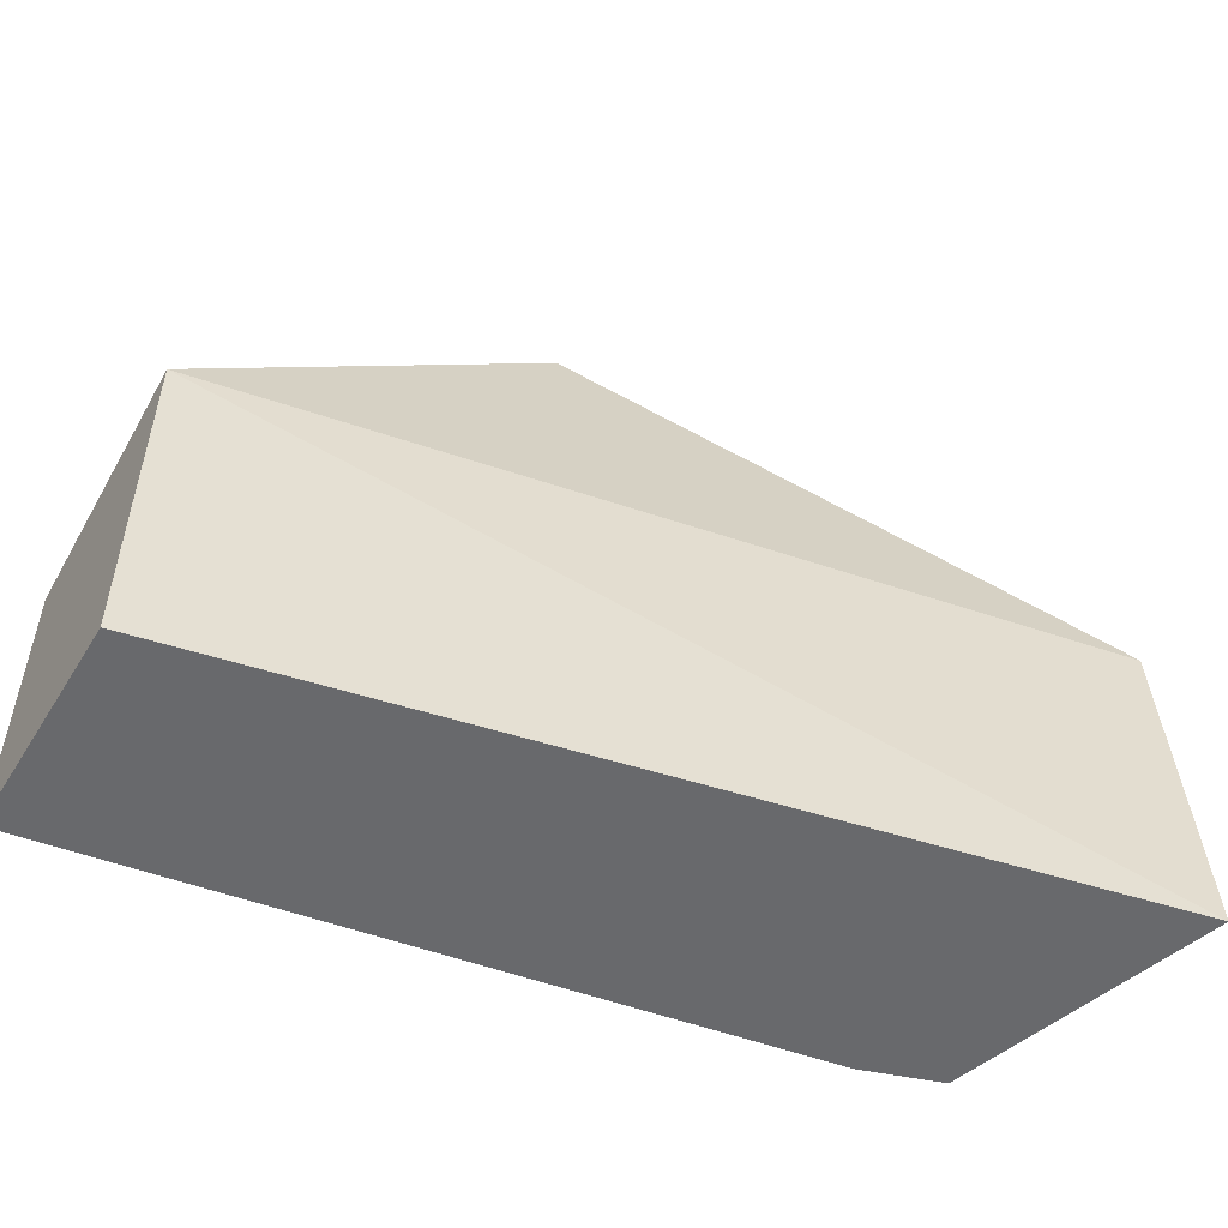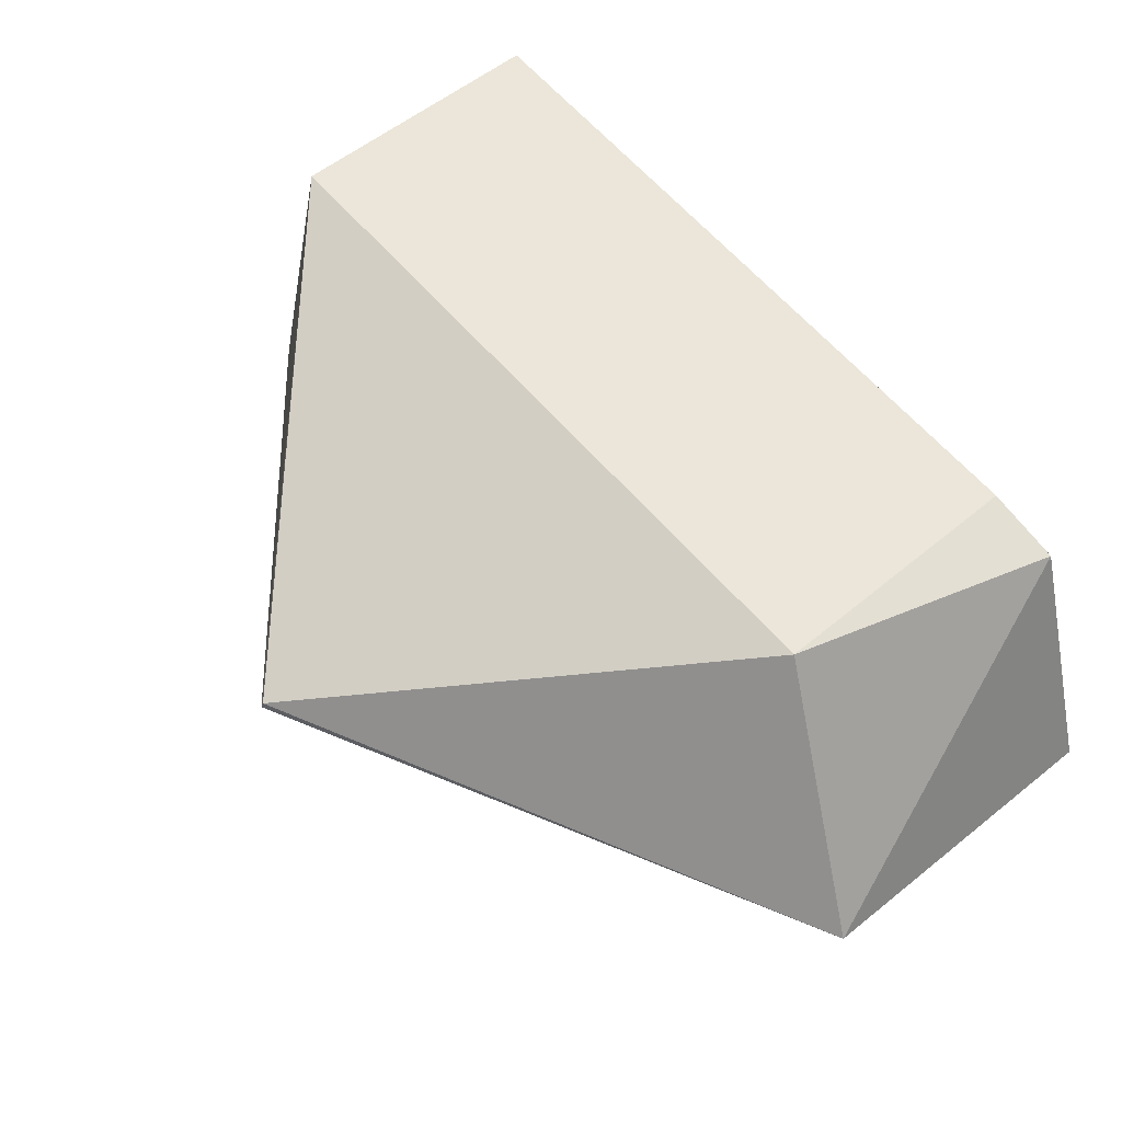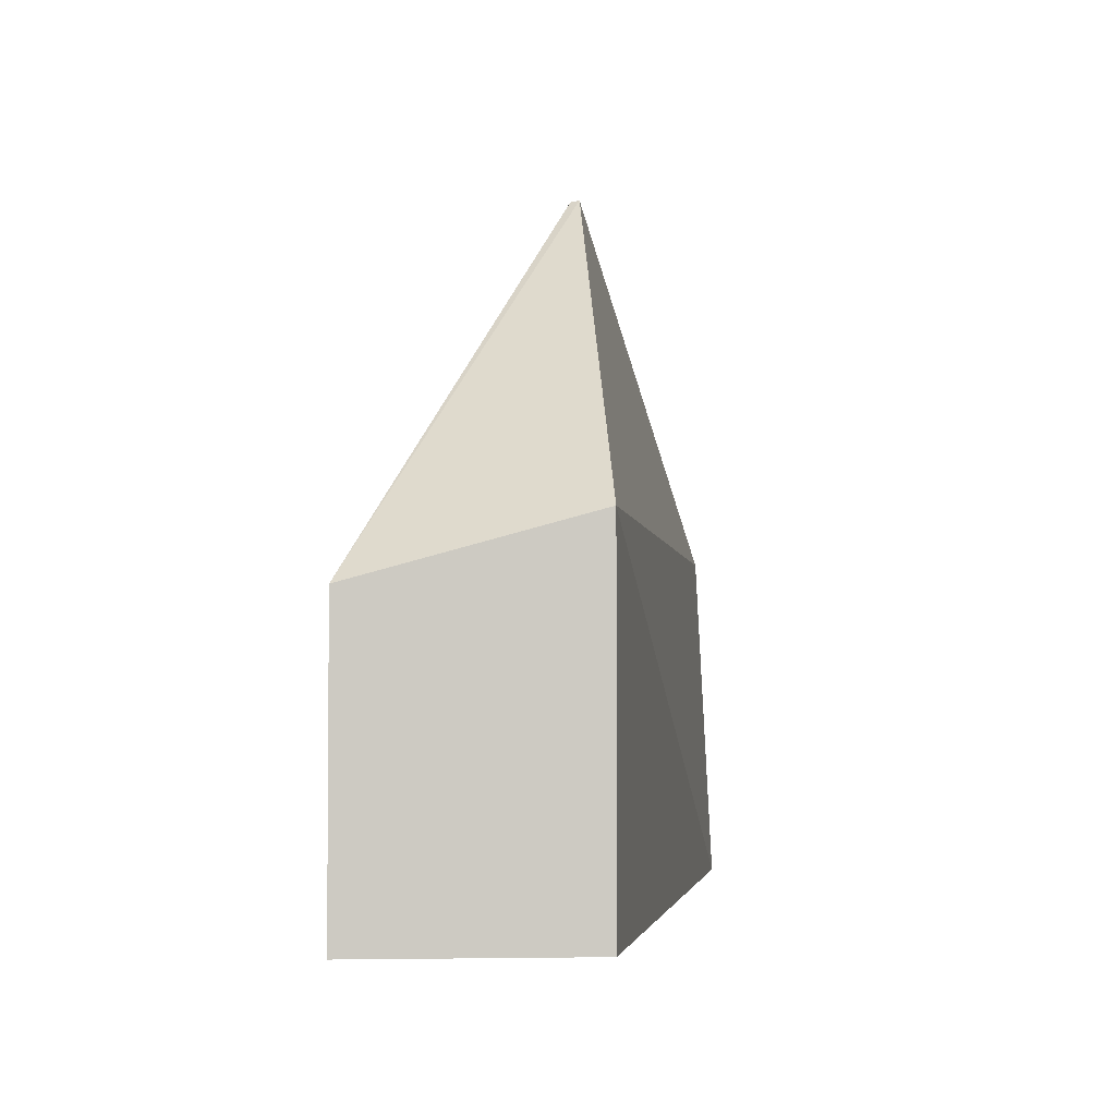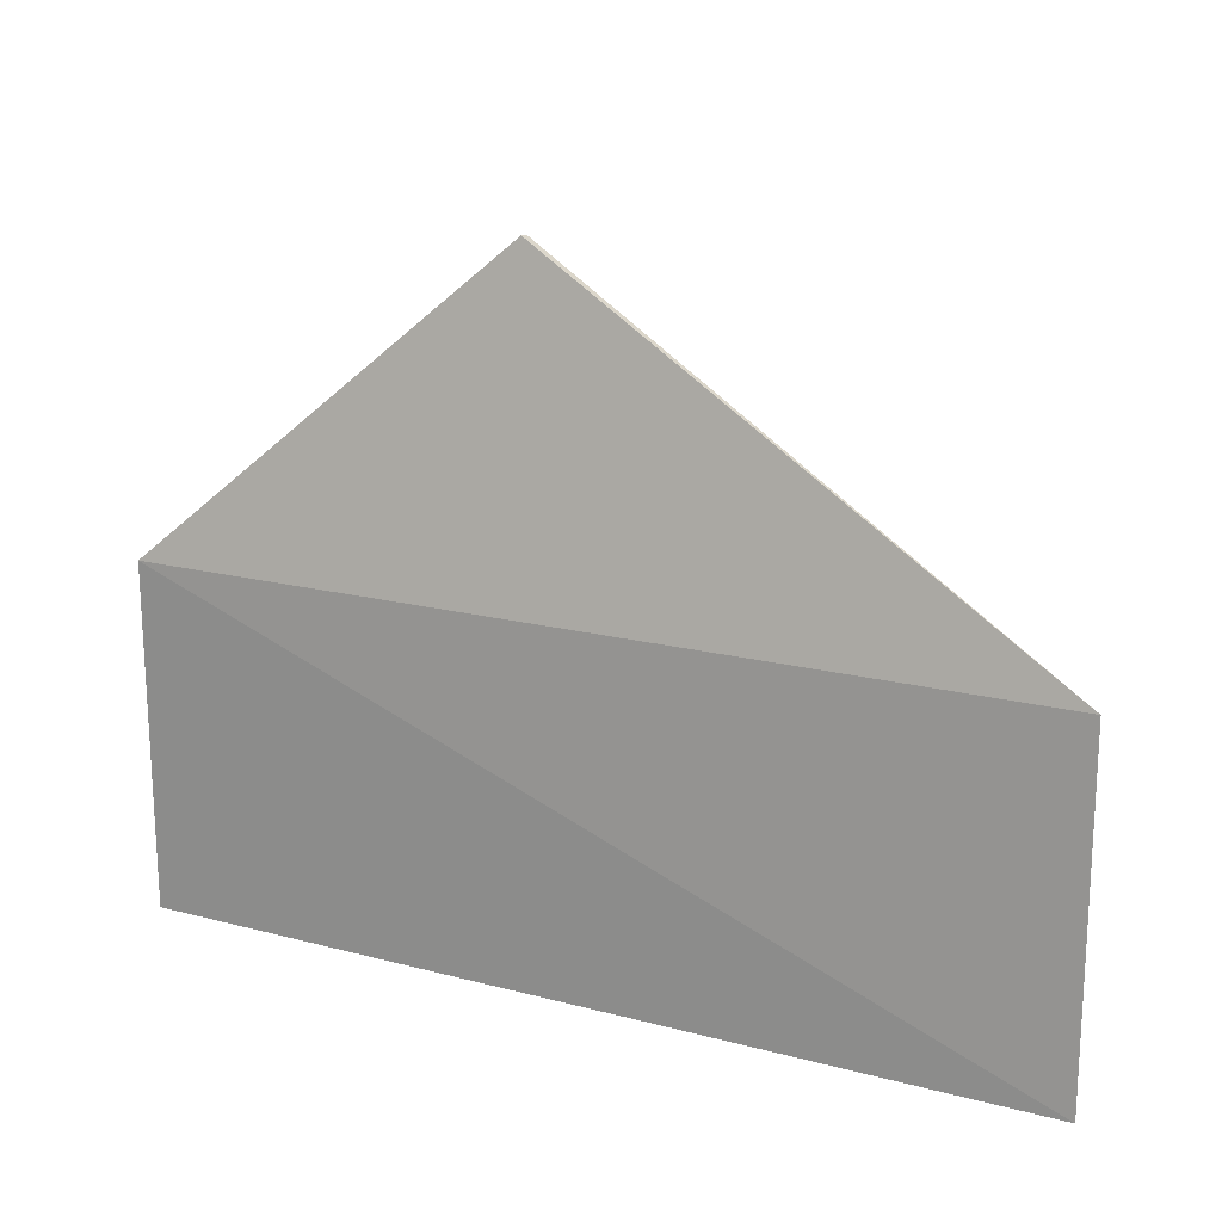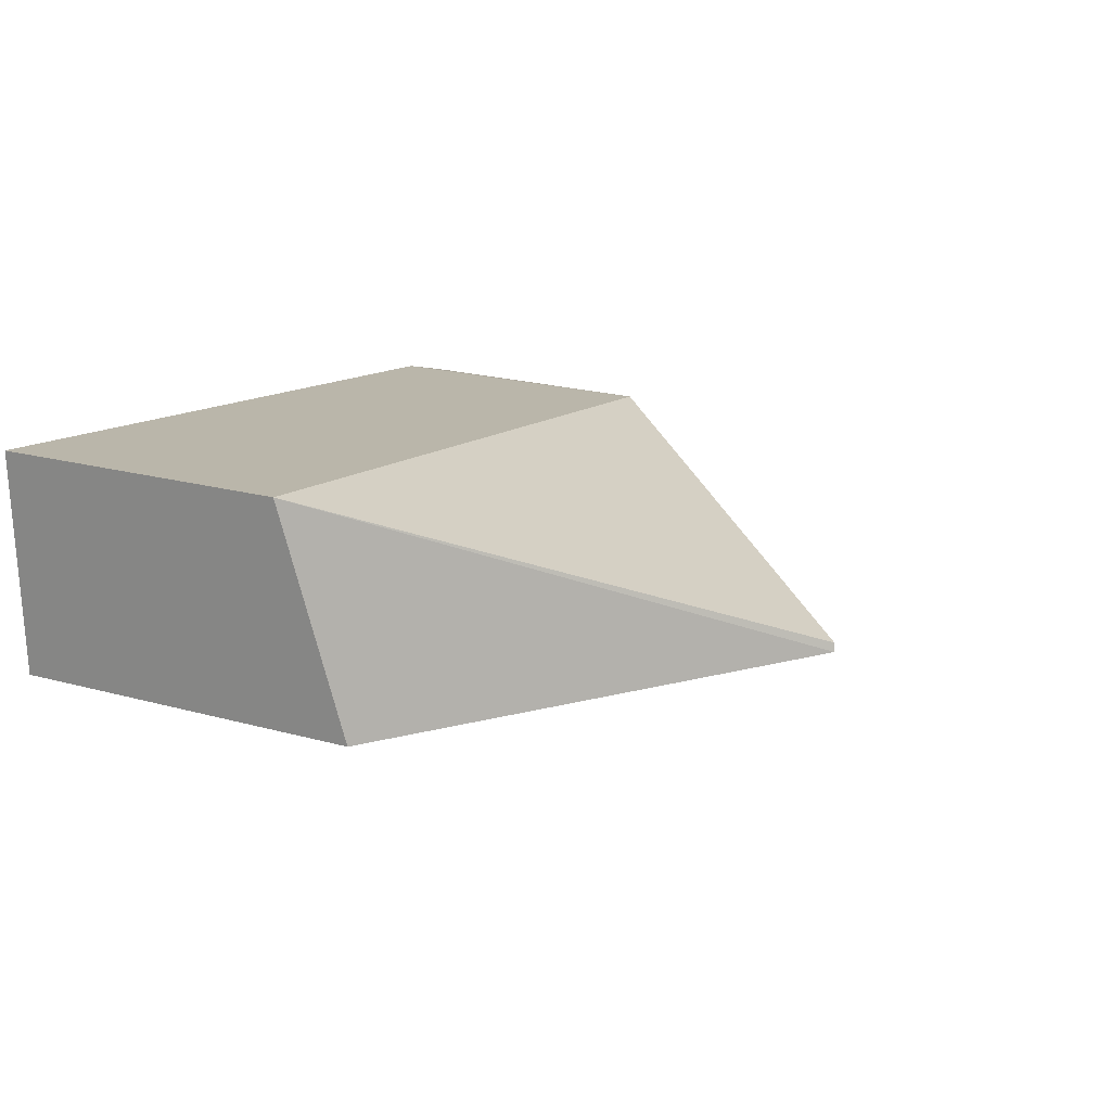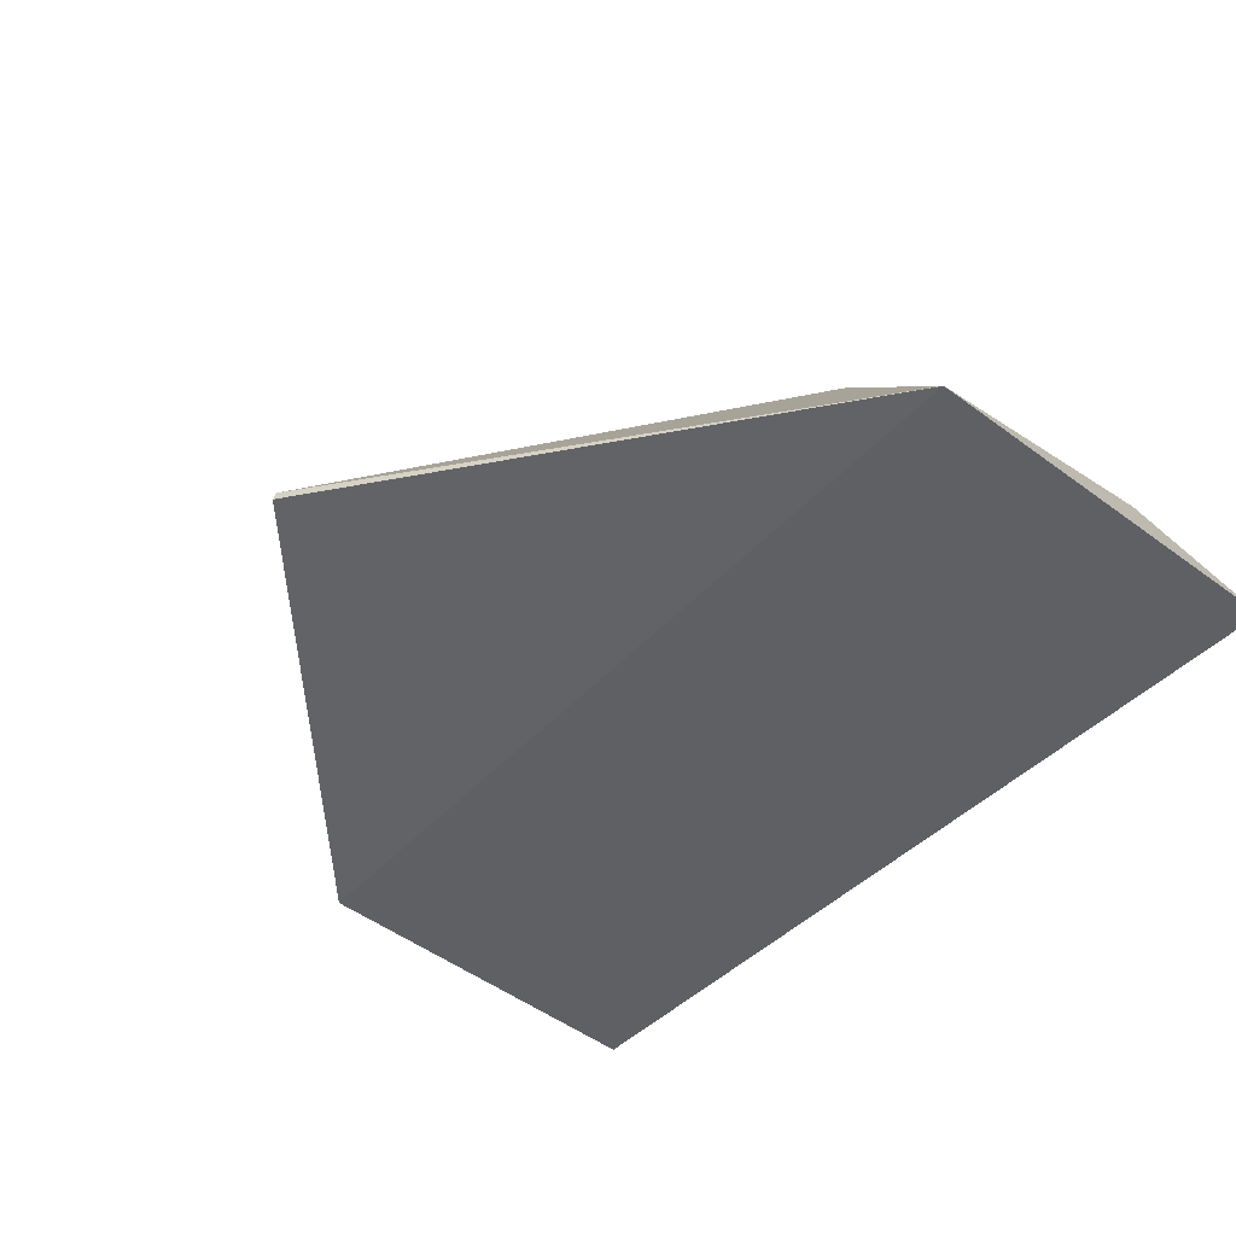
<metadata>
{"format":"obj","ext":"obj","renderer":"f3d","projection":"perspective","resolution":1024,"background":"white","views":[{"elev":-52.7,"azim":150.3,"up":"+Y"},{"elev":53.3,"azim":-131.9,"up":"+Z"},{"elev":-3.2,"azim":87.6,"up":"+Y"},{"elev":19.4,"azim":-164.5,"up":"+Y"},{"elev":20.7,"azim":116.5,"up":"+Z"},{"elev":-53.3,"azim":-127.6,"up":"+Z"}]}
</metadata>
<code>
v -5.718 -6.353 -45.16
v -5.718 -8.325 -45.16
v -5.753 -8.323 -46.68
v -11.8 -5.93 -47.71
v -11.22 -8.325 -46.04
v -8.263 -3.761 -46.62
v -10.69 -6.353 -45.87
v -11.82 -8.323 -47.84
v -5.753 -5.93 -46.68
v -10.69 -8.325 -45.87
v -8.281 -3.769 -46.56
f 1 2 3
f 7 2 1
f 7 4 5
f 8 5 4
f 8 3 2
f 8 2 5
f 9 6 1
f 9 1 3
f 9 4 6
f 9 8 4
f 9 3 8
f 10 7 5
f 10 5 2
f 10 2 7
f 11 7 1
f 11 1 6
f 11 6 4
f 11 4 7

</code>
